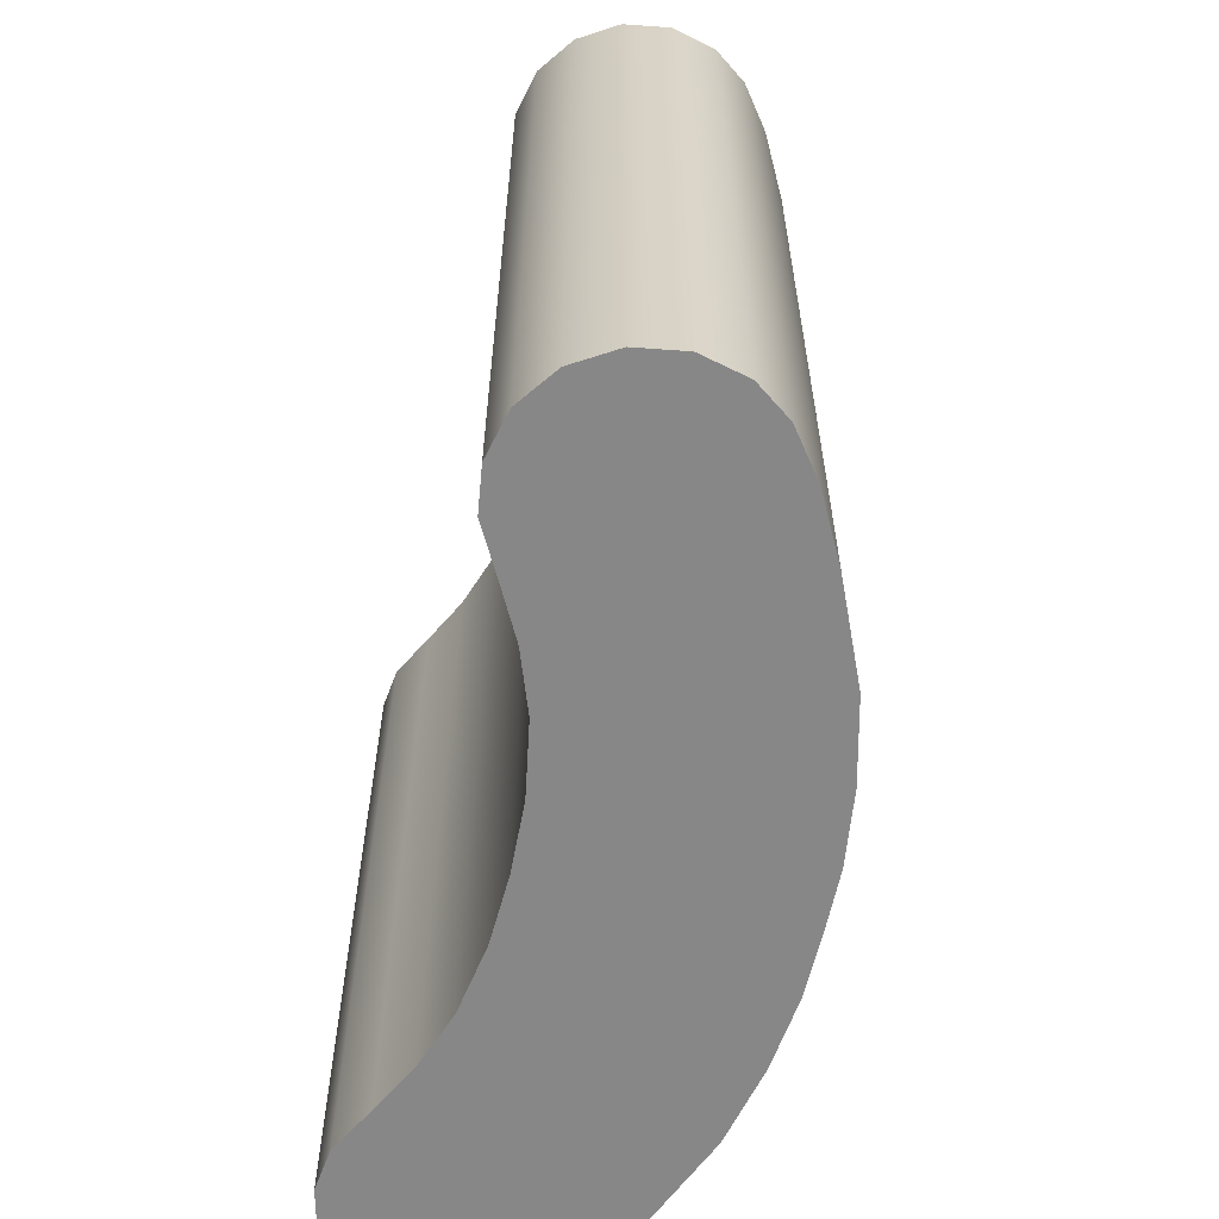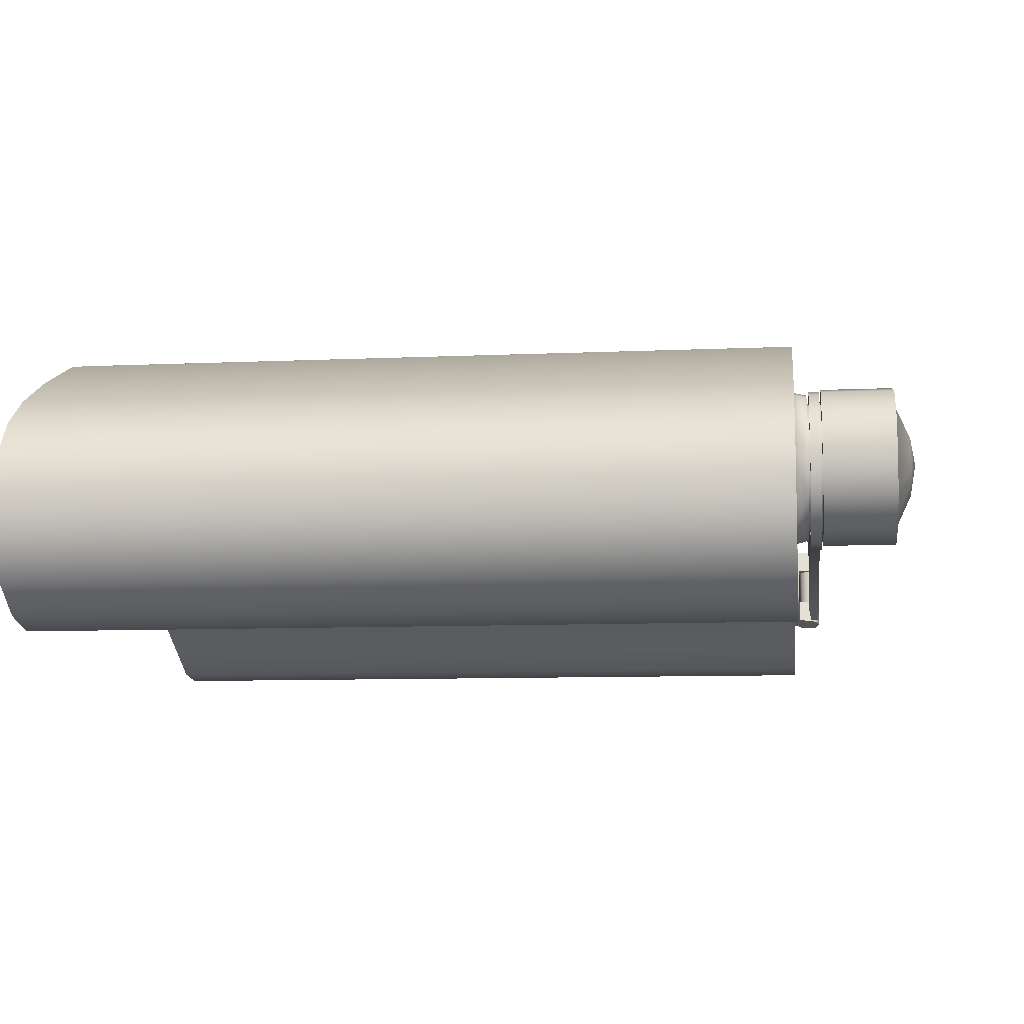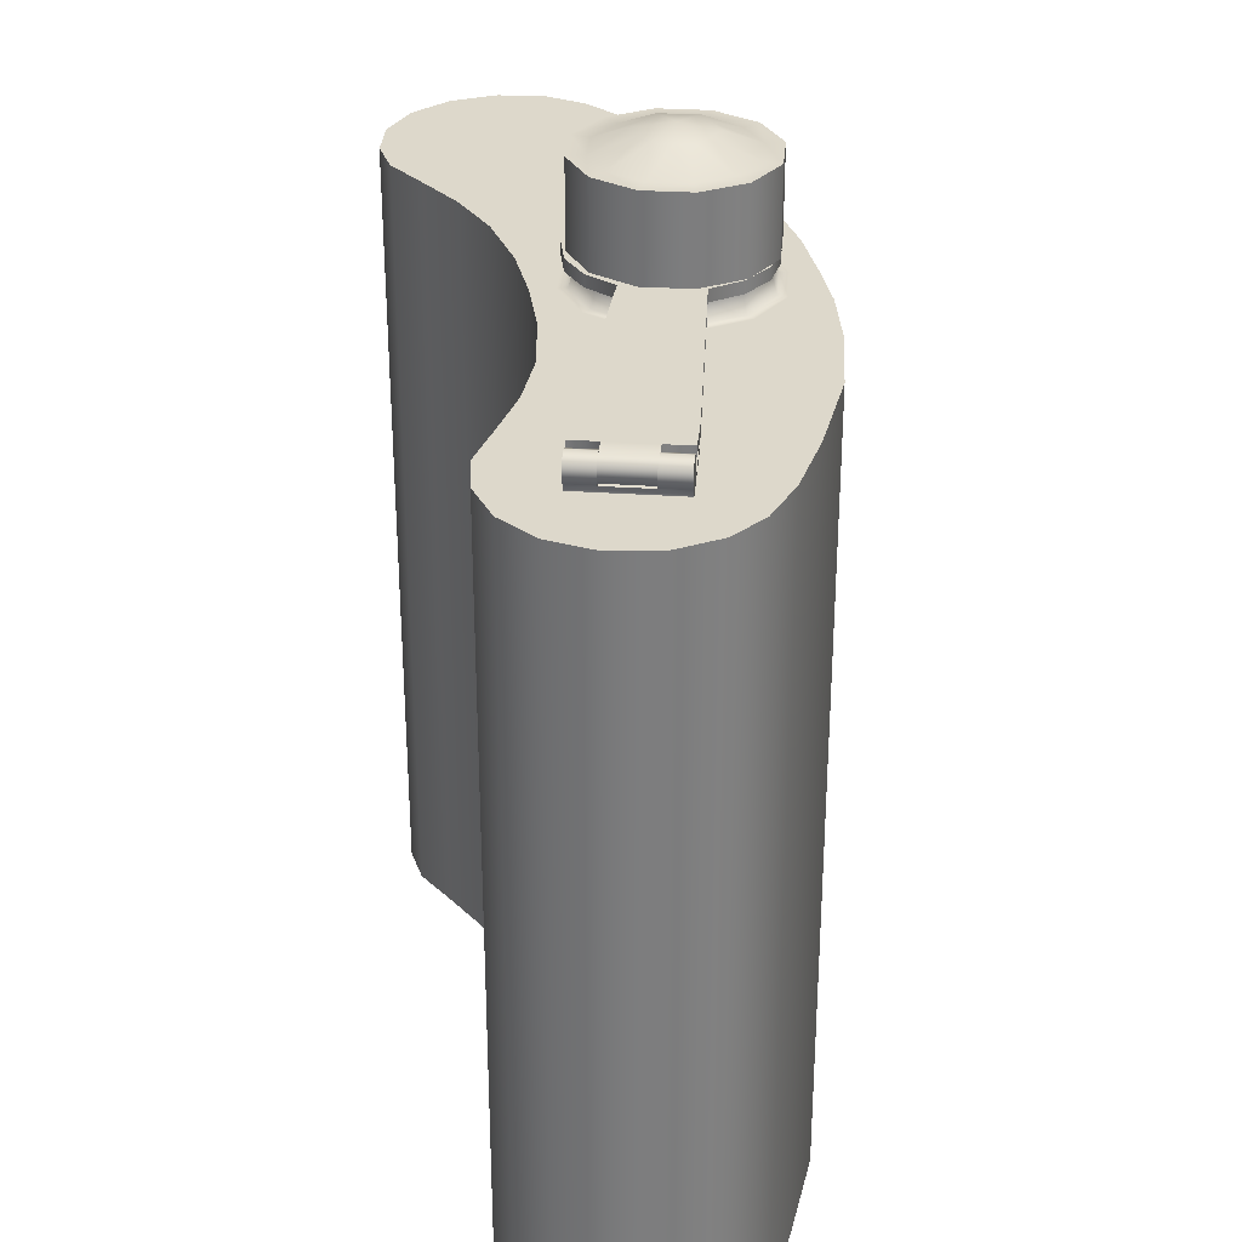
<metadata>
{"format":"obj","ext":"obj","renderer":"f3d","projection":"perspective","resolution":1024,"background":"white","views":[{"elev":-62.5,"azim":-103.0,"up":"+Y"},{"elev":-8.9,"azim":97.0,"up":"+Z"},{"elev":31.2,"azim":-99.8,"up":"+Y"}]}
</metadata>
<code>
o Tri_canteen.101_2.005_Tri_canteen.101_2.003
v 1.018 11.94 1.467
v 1.018 12.12 1.467
v 0.6344 11.94 1.8
v 0.6344 12.12 1.8
v 0.153 11.94 1.96
v 0.153 12.12 1.96
v -0.3532 11.94 1.924
v -0.3532 12.12 1.924
v -0.8071 11.94 1.697
v -0.8071 12.12 1.697
v -1.14 11.94 1.314
v -1.14 12.12 1.314
v 0.8696 11.94 1.352
v 0.8696 12.12 1.352
v 0.5416 11.94 1.637
v 0.5416 12.12 1.637
v 0.1295 11.94 1.774
v 0.1295 12.12 1.774
v -0.3037 11.94 1.744
v -0.3037 12.12 1.744
v -0.6922 11.94 1.549
v -0.6922 12.12 1.549
v -0.9769 11.94 1.221
v -0.9769 12.12 1.221
v -1.114 11.94 0.8092
v -1.114 12.12 0.8092
v -4.607 12.12 0.09556
v -5.134 12.12 -0.04724
v -5.134 11.99 -0.04724
v -1.3 11.94 0.8327
v -1.005 11.94 0.3587
v -1.3 12.12 0.8327
v -1.005 12.12 0.3587
v -5.333 12.12 -0.4899
v -5.114 11.99 -0.4303
v -4.607 11.94 0.09556
v -5.039 11.99 -0.4097
v -5.039 12.12 -0.4097
v -5.449 12.05 -0.5217
v -5.456 11.85 -0.5237
v -5.283 11.78 -0.4766
v -5.172 11.83 -0.4462
v -5.112 11.92 -0.4297
v 1.254 11.94 0.9772
v 1.254 12.12 0.9772
v 1.3 11.94 0.4351
v 1.3 12.12 0.4351
v 1.14 11.94 -0.04634
v 1.14 12.12 -0.04634
v 0.8071 11.94 -0.4297
v 0.8071 12.12 -0.4297
v 0.3532 11.94 -0.6565
v 0.3532 12.12 -0.6565
v -0.153 11.94 -0.6925
v -0.153 12.12 -0.6925
v -0.6344 11.94 -0.5319
v -0.6344 12.12 -0.5319
v 1.074 11.94 0.9278
v 1.074 12.12 0.9278
v 1.114 11.94 0.4585
v 1.114 12.12 0.4585
v 0.9769 11.94 0.0465
v 0.9769 12.12 0.0465
v 0.6922 11.94 -0.2816
v 0.6922 12.12 -0.2816
v 0.3037 11.94 -0.4758
v 0.3037 12.12 -0.4758
v -0.1295 11.94 -0.5065
v -0.1295 12.12 -0.5065
v -0.5416 11.94 -0.3691
v -0.5416 12.12 -0.3691
v -0.8696 11.94 -0.08449
v -0.8696 12.12 -0.08449
v -5.248 12.12 -0.8025
v -4.954 12.12 -0.722
v -4.239 12.12 -1.249
v -5.029 11.99 -0.7426
v -4.765 12.12 -1.395
v -4.765 11.99 -1.395
v -1.018 11.94 -0.1994
v -1.018 12.12 -0.1994
v -5.162 12.12 -1.115
v -4.943 11.99 -1.055
v -4.239 11.94 -1.249
v -4.868 11.99 -1.034
v -4.868 12.12 -1.034
v -5.364 12.05 -0.8342
v -5.278 12.05 -1.147
v -5.37 11.85 -0.8361
v -5.285 11.85 -1.148
v -5.198 11.78 -0.7889
v -5.113 11.78 -1.101
v -5.087 11.83 -0.7584
v -5.001 11.83 -1.071
v -4.941 11.92 -1.054
v -5.027 11.92 -0.742
v -5.052 11.77 -0.415
v -5.322 11.74 -0.4891
v -5.15 11.77 -0.05528
v -5.421 11.74 -0.1292
v -5.456 11.82 -0.5258
v -5.555 11.82 -0.1659
v -5.464 12.05 -0.5282
v -5.562 12.05 -0.1682
v -5.265 12.14 -0.4739
v -5.364 12.14 -0.1139
v -5.137 12.08 -0.4389
v -5.236 12.08 -0.07882
v -5.166 11.97 -0.05989
v -5.068 11.97 -0.4199
v -5.421 11.66 -0.1292
v -4.221 11.77 0.03878
v -4.345 11.77 0.1441
v -4.345 11.66 0.1441
v -4.221 11.66 0.03878
v -4.882 11.77 -1.036
v -5.152 11.74 -1.11
v -4.783 11.77 -1.396
v -5.054 11.74 -1.47
v -5.286 11.82 -1.147
v -5.188 11.82 -1.507
v -5.294 12.05 -1.149
v -5.195 12.05 -1.509
v -5.095 12.14 -1.094
v -4.997 12.14 -1.454
v -4.967 12.08 -1.059
v -4.869 12.08 -1.419
v -4.898 11.97 -1.04
v -4.8 11.97 -1.4
v -5.054 11.66 -1.47
v -3.989 11.77 -1.158
v -3.989 11.66 -1.158
v -3.936 11.77 -1.004
v -3.936 11.66 -1.004
v 0 11.67 -0.6221
v 0.6526 11.67 -0.4472
v 1.13 11.67 0.0305
v 1.305 11.67 0.6831
v 1.13 11.67 1.336
v 0.6526 11.67 1.813
v 0 11.67 1.988
v -0.6526 11.67 1.813
v -1.13 11.67 1.336
v -1.305 11.67 0.6831
v -1.13 11.67 0.0305
v -0.6526 11.67 -0.4472
v 0 11.91 -0.561
v 0.6221 11.91 -0.3944
v 1.077 11.91 0.06104
v 1.244 11.91 0.6831
v 1.077 11.91 1.305
v 0.6221 11.91 1.761
v 0 11.91 1.927
v -0.6221 11.91 1.761
v -1.077 11.91 1.305
v -1.244 11.91 0.6831
v -1.077 11.91 0.06104
v -0.6221 11.91 -0.3944
v 0 11.91 -0.4142
v 0.5488 11.91 -0.2672
v 0.9505 11.91 0.1346
v 1.098 11.91 0.6834
v 0.9505 11.91 1.232
v 0.5488 11.91 1.634
v 0 11.91 1.781
v -0.5488 11.91 1.634
v -0.9505 11.91 1.232
v -1.098 11.91 0.6834
v -0.9505 11.91 0.1346
v -0.5488 11.91 -0.2672
v 0 12.14 -0.4142
v 0.5488 12.14 -0.2672
v 0.9505 12.14 0.1346
v 1.098 12.14 0.6834
v 0.9505 12.14 1.232
v 0.5488 12.14 1.634
v 0 12.14 1.781
v -0.5488 12.14 1.634
v -0.9505 12.14 1.232
v -1.098 12.14 0.6834
v -0.9505 12.14 0.1346
v -0.5488 12.14 -0.2672
v 0 12.14 -0.6517
v 0.6675 12.14 -0.4729
v 1.156 12.14 0.01581
v 1.335 12.14 0.6834
v 1.156 12.14 1.351
v 0.6675 12.14 1.84
v 0 12.14 2.018
v -0.6675 12.14 1.84
v -1.156 12.14 1.351
v -1.335 12.14 0.6834
v -1.156 12.14 0.01581
v -0.6675 12.14 -0.4729
v 0 13.35 -0.6517
v 0.6675 13.35 -0.4729
v 1.156 13.35 0.01581
v 1.335 13.35 0.6834
v 1.156 13.35 1.351
v 0.6675 13.35 1.84
v 0 13.35 2.018
v -0.6675 13.35 1.84
v -1.156 13.35 1.351
v -1.335 13.35 0.6834
v -1.156 13.35 0.01581
v -0.6675 13.35 -0.4729
v -0 13.35 -0.3956
v 0.5395 13.35 -0.251
v 0.9344 13.35 0.1439
v 1.079 13.35 0.6834
v 0.9344 13.35 1.223
v 0.5395 13.35 1.618
v -0 13.35 1.762
v -0.5395 13.35 1.618
v -0.9344 13.35 1.223
v -1.079 13.35 0.6834
v -0.9344 13.35 0.1439
v -0.5395 13.35 -0.251
v 0.1435 13.61 0.1477
v 0.5356 13.61 0.5398
v 0.3921 13.61 1.075
v -0.1435 13.61 1.219
v -0.5356 13.61 0.8269
v -0.3921 13.61 0.2913
v -0 13.7 0.6834
v -0 11.67 -0.7672
v 0.7252 11.67 -0.5729
v 1.256 11.67 -0.04205
v 1.45 11.67 0.6831
v 1.256 11.67 1.408
v 0.7252 11.67 1.939
v -0 11.67 2.133
v -0.7252 11.67 1.939
v -1.256 11.67 1.408
v -1.45 11.67 0.6831
v -1.256 11.67 -0.04205
v -0.7252 11.67 -0.5729
v -0.4638 13.61 0.5591
v 0.3396 13.61 0.3438
v 0.4638 13.61 0.8076
v 0.1243 13.61 1.147
v -0.3396 13.61 1.023
v -0.1243 13.61 0.2195
v -0.9727 0.07269 -1.141
v -4.819 0.07269 -2.426
v -5.482 0.07269 -2.264
v -6.033 0.07269 -1.86
v -6.491 0.07269 -0.6019
v -6.328 0.07269 0.06117
v -5.964 0.07269 0.561
v -5.351 0.07269 1.011
v -0.8916 0.07269 2.462
v -0.9727 11.67 -1.141
v -4.819 11.67 -2.426
v -5.482 11.67 -2.264
v -6.033 11.67 -1.86
v -6.491 11.67 -0.6019
v -6.328 11.67 0.06117
v -5.964 11.67 0.561
v -5.351 11.67 1.011
v -0.8916 11.67 2.462
v -2.817 0.07269 -1.611
v -1.986 0.07269 -1.314
v -4.446 0.07269 1.48
v -1.986 11.67 -1.314
v -2.817 11.67 -1.611
v -4.446 11.67 1.48
v -1.925 0.07269 2.335
v -3.074 0.07269 2.064
v -3.074 11.67 2.064
v -1.925 11.67 2.335
v -4.199 0.07269 -2.343
v -3.535 0.07269 -1.984
v -3.535 11.67 -1.984
v -4.199 11.67 -2.343
v -5.391 11.67 -0.9325
v -4.775 11.67 -0.6656
v -3.99 11.67 -0.2523
v -2.946 11.67 0.2267
v -1.956 11.67 0.5104
v -6.387 11.67 -1.277
v -6.387 0.07269 -1.277
v 0.9727 0.07269 -1.141
v 4.819 0.07269 -2.426
v 5.482 0.07269 -2.264
v 6.033 0.07269 -1.86
v 6.491 0.07269 -0.6019
v 6.328 0.07269 0.06117
v 5.964 0.07269 0.561
v 5.351 0.07269 1.011
v 0.8916 0.07269 2.462
v 0.9727 11.67 -1.141
v 4.819 11.67 -2.426
v 5.482 11.67 -2.264
v 6.033 11.67 -1.86
v 6.491 11.67 -0.6019
v 6.328 11.67 0.06117
v 5.964 11.67 0.561
v 5.351 11.67 1.011
v 0.8916 11.67 2.462
v 2.817 0.07269 -1.611
v 1.986 0.07269 -1.314
v 4.446 0.07269 1.48
v 1.986 11.67 -1.314
v 2.817 11.67 -1.611
v 4.446 11.67 1.48
v 1.925 0.07269 2.335
v 3.074 0.07269 2.064
v 3.074 11.67 2.064
v 1.925 11.67 2.335
v 4.199 0.07269 -2.343
v 3.535 0.07269 -1.984
v 3.535 11.67 -1.984
v 4.199 11.67 -2.343
v 0 0.07269 -1.101
v 0 11.67 -1.101
v 0 0.07269 2.475
v 0 11.67 2.475
v 5.391 11.67 -0.9325
v 4.775 11.67 -0.6656
v 3.99 11.67 -0.2523
v 2.946 11.67 0.2267
v 1.956 11.67 0.5104
v 6.387 11.67 -1.277
v 6.387 0.07269 -1.277
v 0 0.07269 0.687
v -0.9322 0.07269 0.6606
v 0.9322 0.07269 0.6606
v -1.956 0.07269 0.5104
v -2.946 0.07269 0.2267
v -3.99 0.07269 -0.2523
v -4.775 0.07269 -0.6656
v -5.391 0.07269 -0.9325
v 1.956 0.07269 0.5104
v 2.946 0.07269 0.2267
v 3.99 0.07269 -0.2523
v 4.775 0.07269 -0.6656
v 5.391 0.07269 -0.9325
v 5.905 0.07269 -1.101
v -5.905 0.07269 -1.101
f 32 26 33
f 24 32 12
f 10 11 9
f 8 9 7
f 6 7 5
f 4 5 3
f 2 3 1
f 45 1 44
f 45 14 2
f 8 22 10
f 21 7 9
f 18 8 6
f 13 44 1
f 16 6 4
f 14 4 2
f 22 12 10
f 21 11 23
f 30 31 25
f 19 5 7
f 17 3 5
f 12 30 11
f 30 23 11
f 3 13 1
f 31 36 77
f 29 38 37
f 27 29 36
f 38 34 35
f 75 38 27
f 36 29 37
f 34 87 39
f 33 27 32
f 77 43 96
f 36 37 77
f 40 91 41
f 39 89 40
f 35 34 39
f 91 42 41
f 38 35 37
f 39 42 43
f 39 40 41
f 42 96 43
f 77 37 35
f 39 41 42
f 27 38 28
f 38 74 34
f 35 39 43
f 27 30 32
f 81 33 73
f 57 73 71
f 56 55 54
f 54 53 52
f 52 51 50
f 50 49 48
f 48 47 46
f 46 45 44
f 45 61 59
f 55 67 53
f 52 68 54
f 53 65 51
f 60 44 58
f 49 65 63
f 49 61 47
f 57 69 55
f 56 68 70
f 80 72 31
f 52 64 66
f 48 64 50
f 80 57 56
f 56 72 80
f 46 62 48
f 31 84 80
f 86 79 85
f 76 79 78
f 86 83 82
f 75 76 86
f 84 85 79
f 82 87 74
f 33 76 75
f 95 77 96
f 84 77 85
f 90 91 89
f 88 89 87
f 83 88 82
f 94 91 92
f 86 85 83
f 88 95 94
f 88 92 90
f 95 93 94
f 77 83 85
f 88 94 92
f 76 78 86
f 86 74 75
f 83 95 88
f 80 76 81
f 112 116 97
f 102 98 100
f 100 104 102
f 109 108 100
f 100 106 104
f 108 105 106
f 108 110 107
f 100 108 106
f 110 97 98
f 99 109 100
f 98 101 103
f 107 110 98
f 104 101 102
f 106 103 104
f 109 97 110
f 99 112 97
f 100 111 99
f 134 112 115
f 111 117 130
f 99 113 112
f 114 99 111
f 113 115 112
f 100 98 111
f 129 116 118
f 126 117 128
f 117 121 119
f 122 125 123
f 122 117 124
f 119 121 123
f 120 123 121
f 118 119 129
f 119 123 125
f 119 127 129
f 125 126 127
f 127 128 129
f 117 116 128
f 103 105 98
f 117 122 120
f 119 125 127
f 105 107 98
f 133 118 116
f 119 118 130
f 124 117 126
f 118 133 131
f 132 118 131
f 134 131 133
f 119 130 117
f 97 117 98
f 136 149 137
f 154 143 142
f 140 153 141
f 147 136 135
f 143 156 144
f 156 145 144
f 157 146 145
f 150 139 138
f 146 147 135
f 153 142 141
f 149 138 137
f 151 140 139
f 148 159 160
f 155 168 156
f 156 169 157
f 157 170 158
f 151 162 163
f 158 159 147
f 153 166 154
f 150 161 162
f 152 163 164
f 149 160 161
f 154 167 155
f 153 164 165
f 162 175 163
f 170 171 159
f 165 178 166
f 161 174 162
f 163 176 164
f 161 172 173
f 166 179 167
f 164 177 165
f 159 172 160
f 167 180 168
f 168 181 169
f 169 182 170
f 177 188 189
f 171 184 172
f 180 191 192
f 180 193 181
f 181 194 182
f 174 187 175
f 171 194 183
f 177 190 178
f 174 185 186
f 175 188 176
f 173 184 185
f 178 191 179
f 188 201 189
f 183 196 184
f 191 204 192
f 192 205 193
f 193 206 194
f 186 199 187
f 194 195 183
f 189 202 190
f 185 198 186
f 187 200 188
f 184 197 185
f 190 203 191
f 202 215 203
f 200 213 201
f 196 207 208
f 203 216 204
f 205 216 217
f 205 218 206
f 199 210 211
f 206 207 195
f 202 213 214
f 197 210 198
f 200 211 212
f 196 209 197
f 208 219 239
f 214 222 242
f 212 221 241
f 208 207 219
f 216 215 223
f 216 223 238
f 218 217 224
f 210 220 240
f 218 224 243
f 214 213 222
f 210 209 220
f 212 211 221
f 239 225 220
f 242 225 223
f 241 225 222
f 238 225 224
f 240 225 221
f 243 225 219
f 140 230 139
f 137 227 136
f 143 233 142
f 141 231 140
f 135 227 226
f 144 234 143
f 145 235 144
f 145 237 236
f 139 229 138
f 135 237 146
f 141 233 232
f 138 228 137
f 277 254 276
f 274 277 278
f 266 278 279
f 270 280 279
f 279 265 266
f 279 267 270
f 278 260 267
f 277 259 260
f 259 276 258
f 258 276 257
f 257 276 281
f 276 256 281
f 256 276 255
f 254 255 276
f 320 293 314
f 320 313 321
f 321 305 322
f 323 309 322
f 304 322 305
f 306 322 309
f 299 321 306
f 298 320 299
f 298 297 319
f 297 296 319
f 296 324 319
f 319 324 295
f 295 294 319
f 293 319 294
f 234 261 233
f 233 318 232
f 318 231 232
f 230 300 310
f 234 280 271
f 236 280 235
f 253 236 237
f 237 316 253
f 227 316 226
f 228 292 227
f 323 228 229
f 230 323 229
f 326 252 327
f 326 291 317
f 327 268 329
f 329 269 330
f 331 262 330
f 332 273 331
f 245 332 333
f 328 307 291
f 334 308 307
f 336 301 312
f 337 312 311
f 337 284 338
f 338 285 339
f 246 333 340
f 249 333 250
f 288 338 339
f 289 337 338
f 290 336 337
f 303 335 336
f 302 335 334
f 283 334 328
f 250 332 251
f 251 331 264
f 264 330 269
f 263 330 262
f 244 329 263
f 315 328 326
f 315 327 244
f 340 247 246
f 340 248 282
f 287 339 325
f 286 339 285
f 314 284 311
f 313 311 312
f 308 306 309
f 309 307 308
f 310 291 307
f 301 304 305
f 300 317 291
f 324 287 325
f 305 312 301
f 299 303 290
f 296 288 287
f 293 285 284
f 294 286 285
f 297 289 288
f 283 316 292
f 292 302 283
f 295 325 286
f 298 290 289
f 254 272 245
f 275 273 272
f 264 270 267
f 271 269 268
f 261 268 252
f 263 266 265
f 318 252 317
f 257 282 248
f 274 262 273
f 267 251 264
f 258 248 249
f 255 245 246
f 256 246 247
f 259 249 250
f 315 253 316
f 265 244 263
f 281 247 282
f 260 250 251
f 24 26 32
f 10 12 11
f 8 10 9
f 6 8 7
f 4 6 5
f 2 4 3
f 45 2 1
f 45 59 14
f 8 20 22
f 21 19 7
f 18 20 8
f 13 58 44
f 16 18 6
f 14 16 4
f 22 24 12
f 21 9 11
f 19 17 5
f 17 15 3
f 12 32 30
f 30 25 23
f 3 15 13
f 31 30 36
f 29 28 38
f 27 28 29
f 34 74 87
f 33 75 27
f 77 35 43
f 40 89 91
f 39 87 89
f 91 93 42
f 42 93 96
f 38 75 74
f 27 36 30
f 57 81 73
f 56 57 55
f 54 55 53
f 52 53 51
f 50 51 49
f 48 49 47
f 46 47 45
f 45 47 61
f 55 69 67
f 52 66 68
f 53 67 65
f 60 46 44
f 49 51 65
f 49 63 61
f 57 71 69
f 56 54 68
f 52 50 64
f 48 62 64
f 80 81 57
f 56 70 72
f 46 60 62
f 31 77 84
f 86 78 79
f 76 84 79
f 82 88 87
f 33 81 76
f 95 83 77
f 90 92 91
f 88 90 89
f 94 93 91
f 95 96 93
f 86 82 74
f 80 84 76
f 112 133 116
f 102 101 98
f 108 107 105
f 108 109 110
f 104 103 101
f 106 105 103
f 109 99 97
f 134 133 112
f 111 98 117
f 114 113 99
f 113 114 115
f 129 128 116
f 117 120 121
f 122 124 125
f 120 122 123
f 125 124 126
f 127 126 128
f 132 130 118
f 134 132 131
f 97 116 117
f 136 148 149
f 154 155 143
f 140 152 153
f 147 148 136
f 143 155 156
f 156 157 145
f 157 158 146
f 150 151 139
f 146 158 147
f 153 154 142
f 149 150 138
f 151 152 140
f 148 147 159
f 155 167 168
f 156 168 169
f 157 169 170
f 151 150 162
f 158 170 159
f 153 165 166
f 150 149 161
f 152 151 163
f 149 148 160
f 154 166 167
f 153 152 164
f 162 174 175
f 170 182 171
f 165 177 178
f 161 173 174
f 163 175 176
f 161 160 172
f 166 178 179
f 164 176 177
f 159 171 172
f 167 179 180
f 168 180 181
f 169 181 182
f 177 176 188
f 171 183 184
f 180 179 191
f 180 192 193
f 181 193 194
f 174 186 187
f 171 182 194
f 177 189 190
f 174 173 185
f 175 187 188
f 173 172 184
f 178 190 191
f 188 200 201
f 183 195 196
f 191 203 204
f 192 204 205
f 193 205 206
f 186 198 199
f 194 206 195
f 189 201 202
f 185 197 198
f 187 199 200
f 184 196 197
f 190 202 203
f 202 214 215
f 200 212 213
f 196 195 207
f 203 215 216
f 205 204 216
f 205 217 218
f 199 198 210
f 206 218 207
f 202 201 213
f 197 209 210
f 200 199 211
f 196 208 209
f 220 209 239
f 209 208 239
f 223 215 242
f 215 214 242
f 222 213 241
f 213 212 241
f 224 217 238
f 217 216 238
f 221 211 240
f 211 210 240
f 219 207 243
f 207 218 243
f 239 219 225
f 242 222 225
f 241 221 225
f 238 223 225
f 240 220 225
f 243 224 225
f 140 231 230
f 137 228 227
f 143 234 233
f 141 232 231
f 135 136 227
f 144 235 234
f 145 236 235
f 145 146 237
f 139 230 229
f 135 226 237
f 141 142 233
f 138 229 228
f 277 275 254
f 274 275 277
f 266 274 278
f 270 271 280
f 279 280 265
f 279 278 267
f 278 277 260
f 277 276 259
f 320 319 293
f 320 314 313
f 321 313 305
f 323 310 309
f 304 323 322
f 306 321 322
f 299 320 321
f 298 319 320
f 234 271 261
f 233 261 318
f 318 300 231
f 230 231 300
f 234 235 280
f 236 265 280
f 253 265 236
f 237 226 316
f 227 292 316
f 228 304 292
f 323 304 228
f 230 310 323
f 326 317 252
f 326 328 291
f 327 252 268
f 329 268 269
f 331 273 262
f 332 272 273
f 245 272 332
f 328 334 307
f 334 335 308
f 336 335 301
f 337 336 312
f 337 311 284
f 338 284 285
f 246 245 333
f 249 340 333
f 288 289 338
f 289 290 337
f 290 303 336
f 303 308 335
f 302 301 335
f 283 302 334
f 250 333 332
f 251 332 331
f 264 331 330
f 263 329 330
f 244 327 329
f 315 283 328
f 315 326 327
f 340 282 247
f 340 249 248
f 287 288 339
f 286 325 339
f 314 293 284
f 313 314 311
f 308 303 306
f 309 310 307
f 310 300 291
f 301 302 304
f 300 318 317
f 324 296 287
f 305 313 312
f 299 306 303
f 296 297 288
f 293 294 285
f 294 295 286
f 297 298 289
f 283 315 316
f 292 304 302
f 295 324 325
f 298 299 290
f 254 275 272
f 275 274 273
f 264 269 270
f 271 270 269
f 261 271 268
f 263 262 266
f 318 261 252
f 257 281 282
f 274 266 262
f 267 260 251
f 258 257 248
f 255 254 245
f 256 255 246
f 259 258 249
f 315 244 253
f 265 253 244
f 281 256 247
f 260 259 250

</code>
